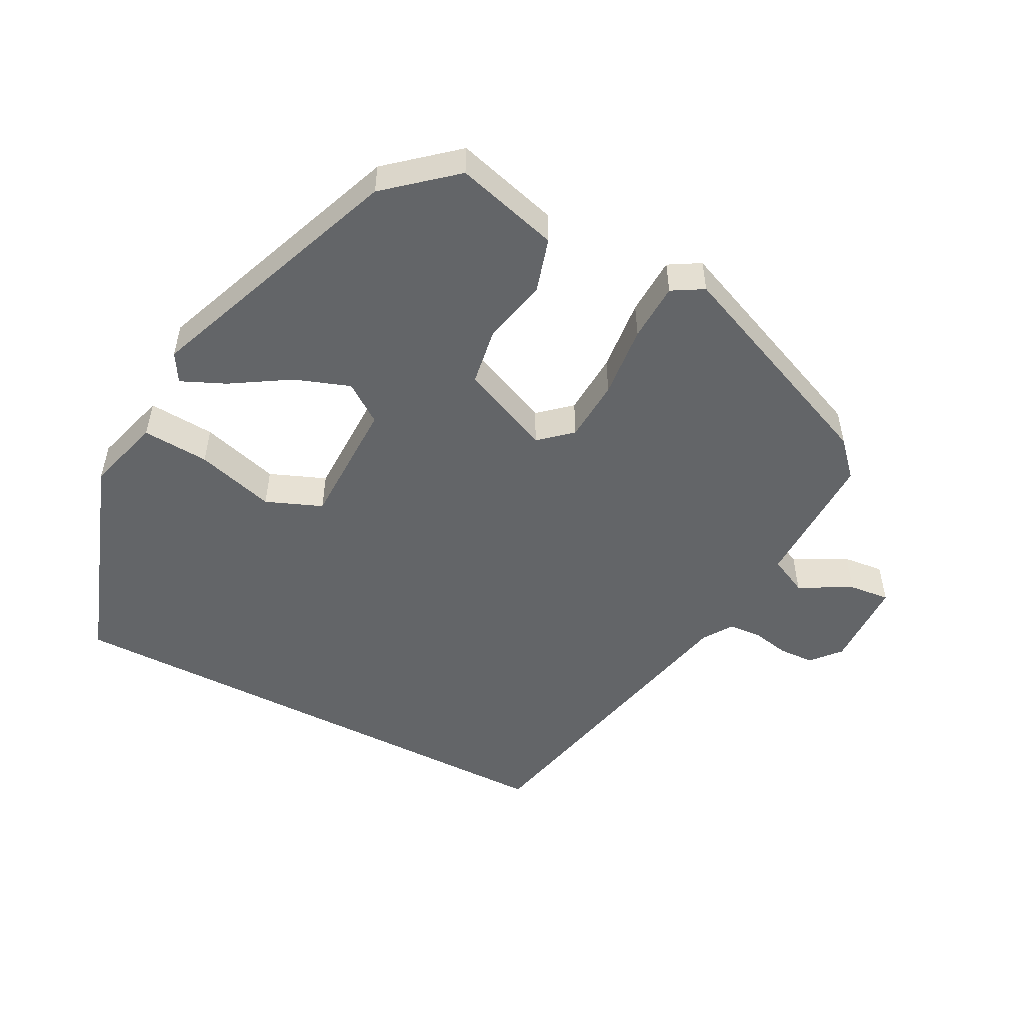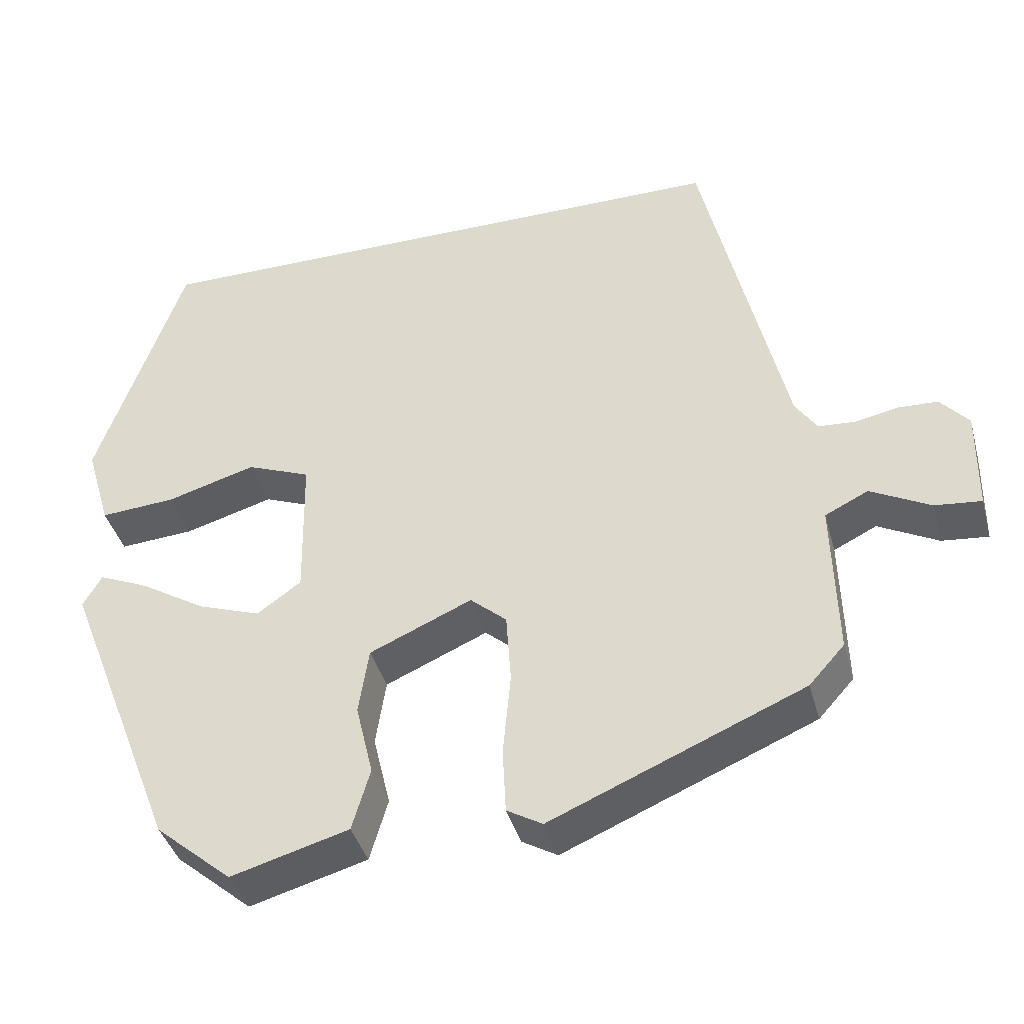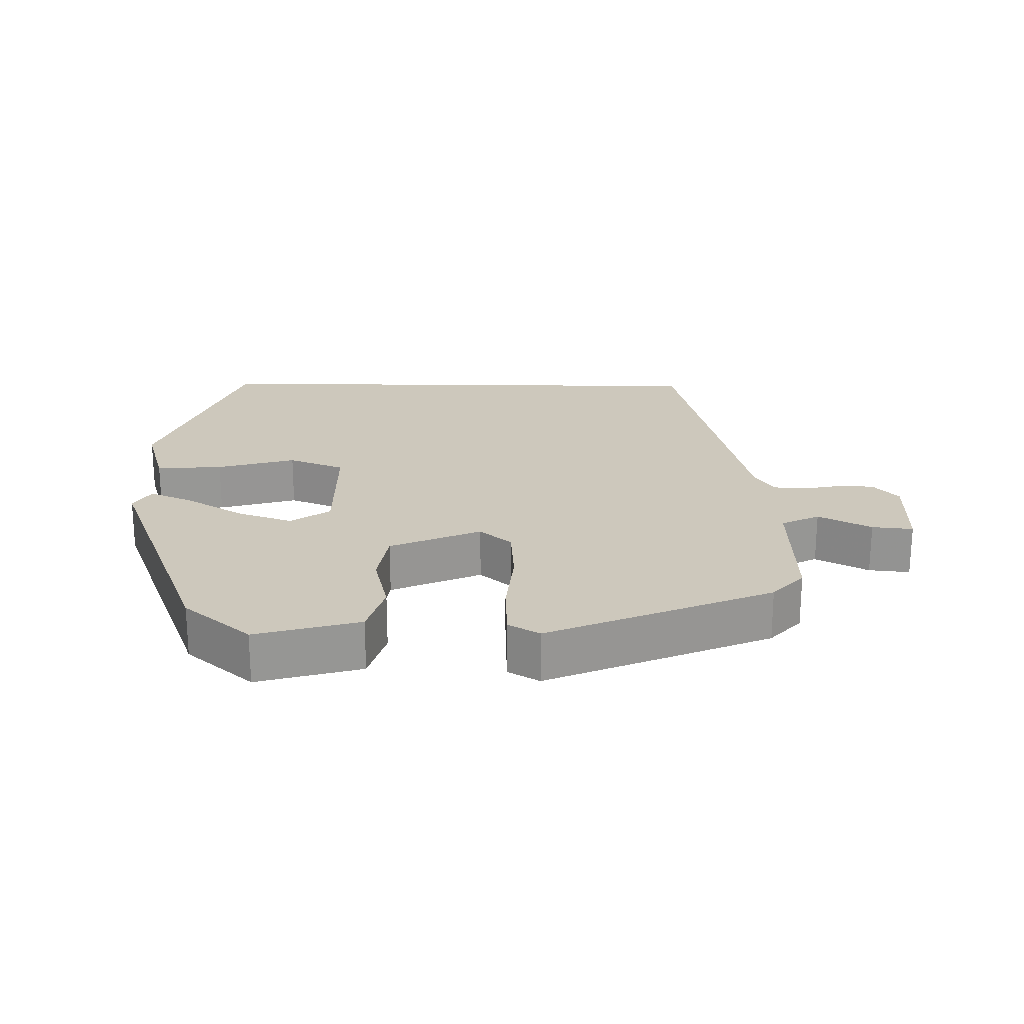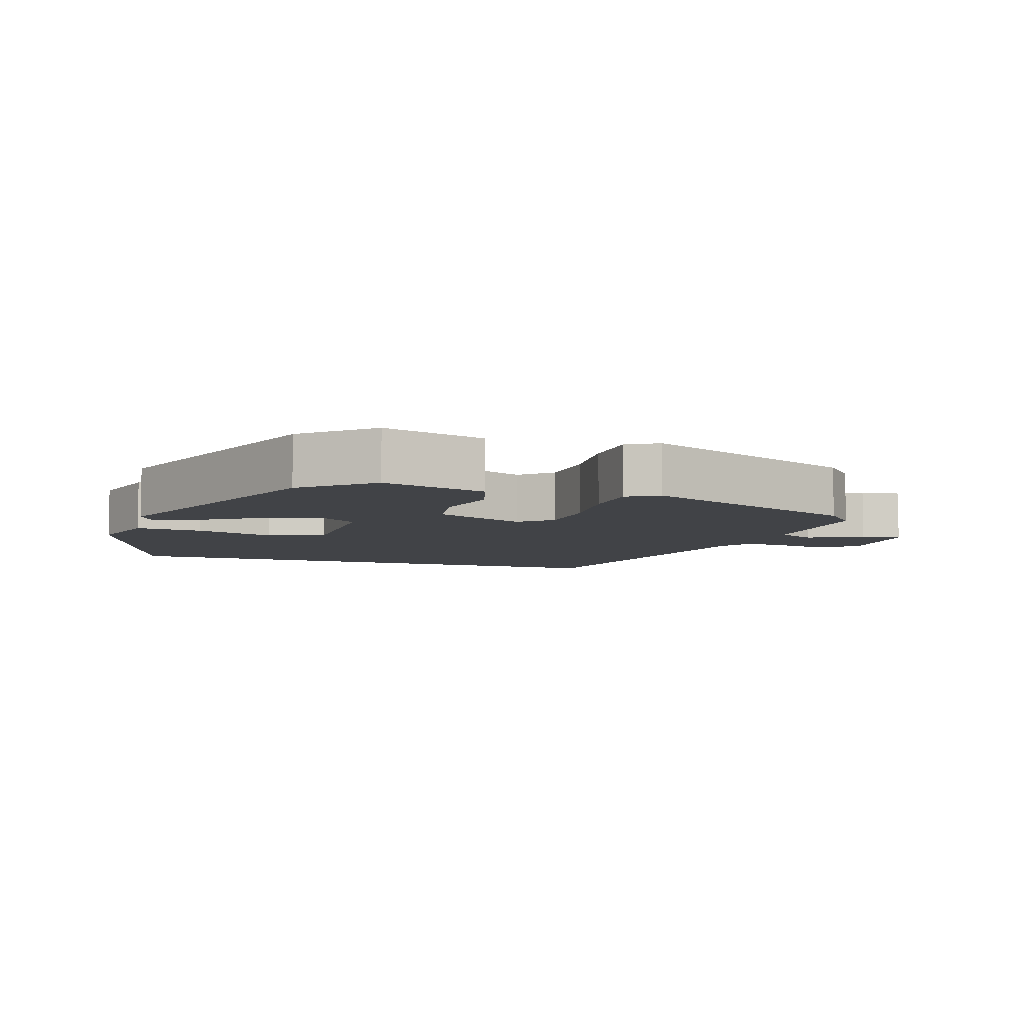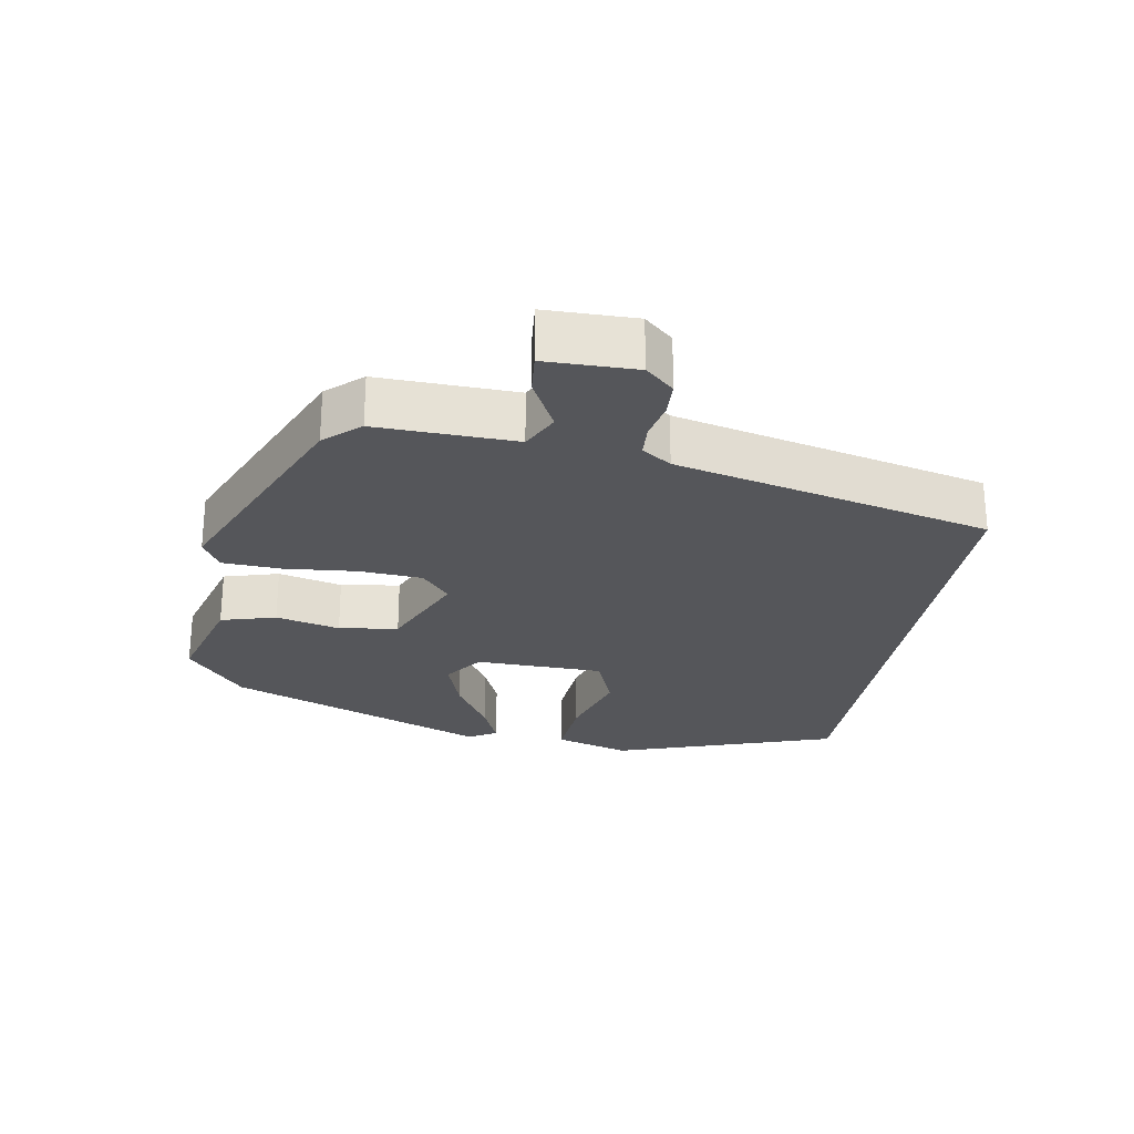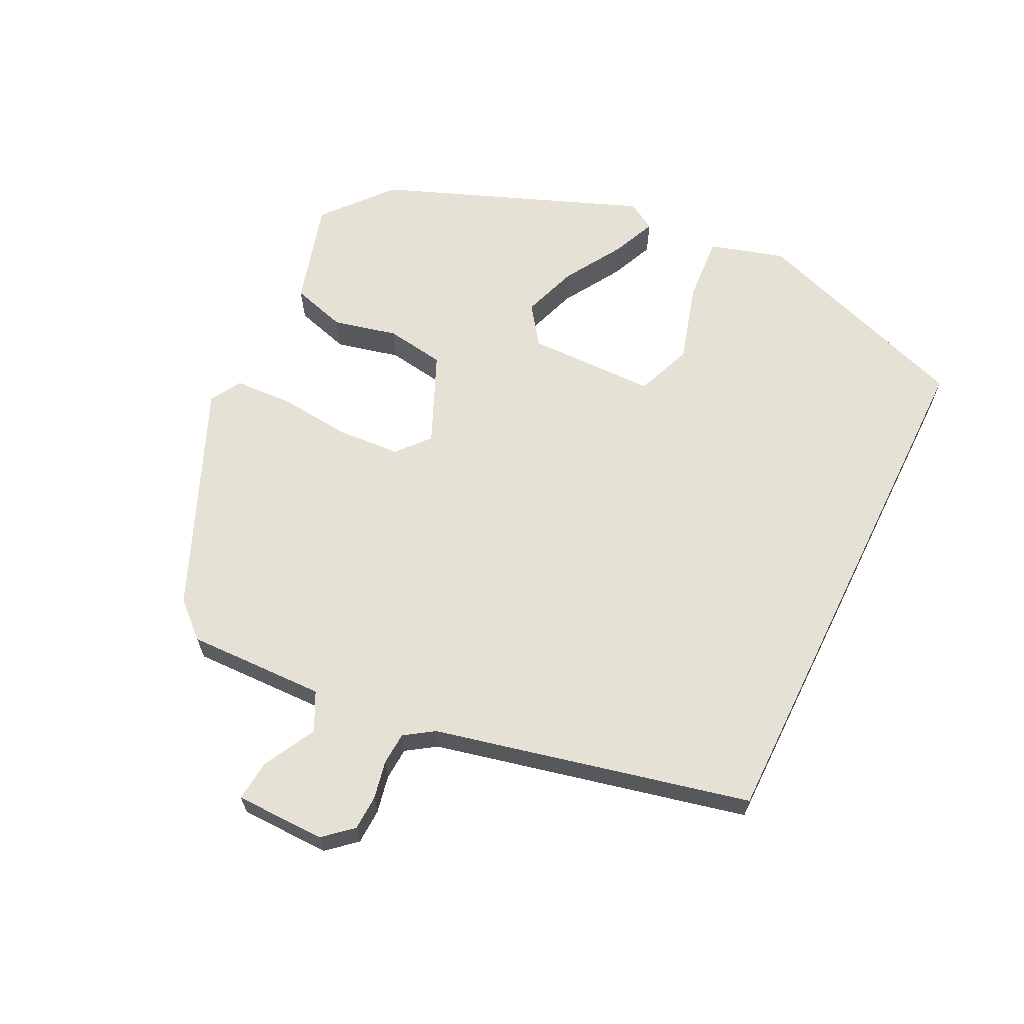
<metadata>
{"format":"obj","ext":"obj","renderer":"f3d","projection":"perspective","resolution":1024,"background":"white","views":[{"elev":-51.4,"azim":152.8,"up":"+Y"},{"elev":-40.1,"azim":-164.9,"up":"+Z"},{"elev":22.2,"azim":-179.0,"up":"+Y"},{"elev":-6.9,"azim":162.4,"up":"+Y"},{"elev":-26.0,"azim":-99.9,"up":"+Y"},{"elev":64.4,"azim":-63.8,"up":"+Y"}]}
</metadata>
<code>
v -0.39 0.07 0.5
v 0.377 0.07 0.5
v 0.487 0.07 0.18
v 0.455 0.07 0.072
v 0.359 0.07 0.079
v 0.246 0.07 0.112
v 0.165 0.07 0.08
v 0.162 0.07 -0.105
v 0.218 0.07 -0.145
v 0.298 0.07 -0.117
v 0.381 0.07 -0.066
v 0.445 0.07 -0.038
v 0.469 0.07 -0.079
v 0.322 0.07 -0.454
v 0.225 0.07 -0.536
v 0.076 0.07 -0.494
v 0.053 0.07 -0.415
v 0.075 0.07 -0.323
v 0.062 0.07 -0.238
v -0.068 0.07 -0.181
v -0.114 0.07 -0.221
v -0.12 0.07 -0.311
v -0.11 0.07 -0.416
v -0.114 0.07 -0.5
v -0.159 0.07 -0.526
v -0.479 0.07 -0.39
v -0.524 0.07 -0.34
v -0.519 0.07 -0.141
v -0.574 0.07 -0.114
v -0.65 0.07 -0.154
v -0.709 0.07 -0.16
v -0.711 0.07 -0.03
v -0.675 0.07 0.011
v -0.624 0.07 0.013
v -0.57 0.07 0.002
v -0.523 0.07 0.005
v -0.495 0.07 0.047
v -0.39 0 0.5
v 0.377 0 0.5
v 0.487 0 0.18
v 0.455 0 0.072
v 0.359 0 0.079
v 0.246 0 0.112
v 0.165 0 0.08
v 0.162 0 -0.105
v 0.218 0 -0.145
v 0.298 0 -0.117
v 0.381 0 -0.066
v 0.445 0 -0.038
v 0.469 0 -0.079
v 0.322 0 -0.454
v 0.225 0 -0.536
v 0.076 0 -0.494
v 0.053 0 -0.415
v 0.075 0 -0.323
v 0.062 0 -0.238
v -0.068 0 -0.181
v -0.114 0 -0.221
v -0.12 0 -0.311
v -0.11 0 -0.416
v -0.114 0 -0.5
v -0.159 0 -0.526
v -0.479 0 -0.39
v -0.524 0 -0.34
v -0.519 0 -0.141
v -0.574 0 -0.114
v -0.65 0 -0.154
v -0.709 0 -0.16
v -0.711 0 -0.03
v -0.675 0 0.011
v -0.624 0 0.013
v -0.57 0 0.002
v -0.523 0 0.005
v -0.495 0 0.047
f 32 33 34 35
f 32 35 36
f 29 30 31 32
f 28 29 32 36
f 25 26 27 28
f 25 28 36 37
f 22 23 24 25
f 21 22 25 37
f 15 16 17 18
f 15 18 19
f 14 15 19
f 13 14 19
f 10 11 12 13
f 9 10 13 19
f 8 9 19 20
f 3 4 5 6
f 1 2 3 6
f 1 6 7
f 20 21 37 1
f 1 7 8 20
f 72 71 70 69
f 73 72 69
f 69 68 67 66
f 73 69 66 65
f 65 64 63 62
f 74 73 65 62
f 62 61 60 59
f 74 62 59 58
f 55 54 53 52
f 56 55 52
f 56 52 51
f 56 51 50
f 50 49 48 47
f 56 50 47 46
f 57 56 46 45
f 43 42 41 40
f 43 40 39 38
f 44 43 38
f 38 74 58 57
f 57 45 44 38
f 1 38 39 2
f 2 39 40 3
f 3 40 41 4
f 4 41 42 5
f 5 42 43 6
f 6 43 44 7
f 7 44 45 8
f 8 45 46 9
f 9 46 47 10
f 10 47 48 11
f 11 48 49 12
f 12 49 50 13
f 13 50 51 14
f 14 51 52 15
f 15 52 53 16
f 16 53 54 17
f 17 54 55 18
f 18 55 56 19
f 19 56 57 20
f 20 57 58 21
f 21 58 59 22
f 22 59 60 23
f 23 60 61 24
f 24 61 62 25
f 25 62 63 26
f 26 63 64 27
f 27 64 65 28
f 28 65 66 29
f 29 66 67 30
f 30 67 68 31
f 31 68 69 32
f 32 69 70 33
f 33 70 71 34
f 34 71 72 35
f 35 72 73 36
f 36 73 74 37
f 37 74 38 1

</code>
